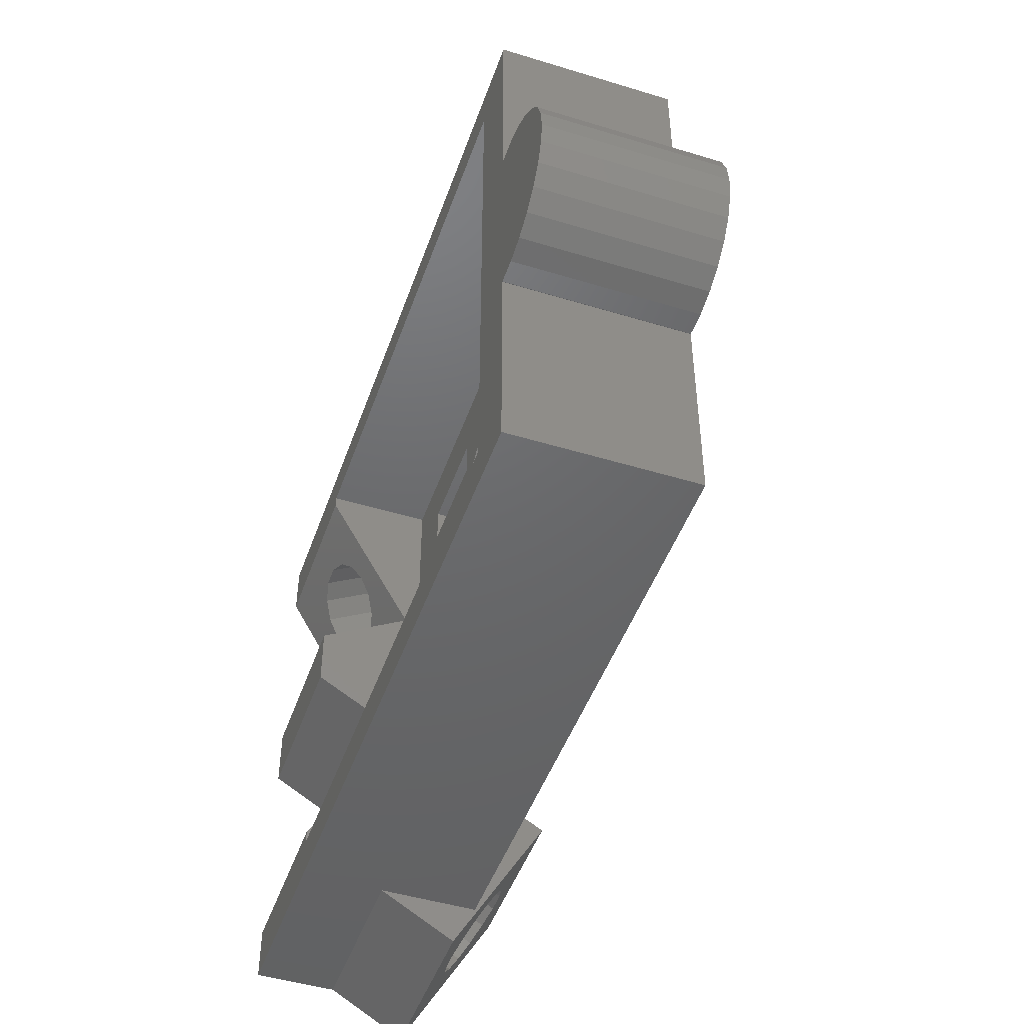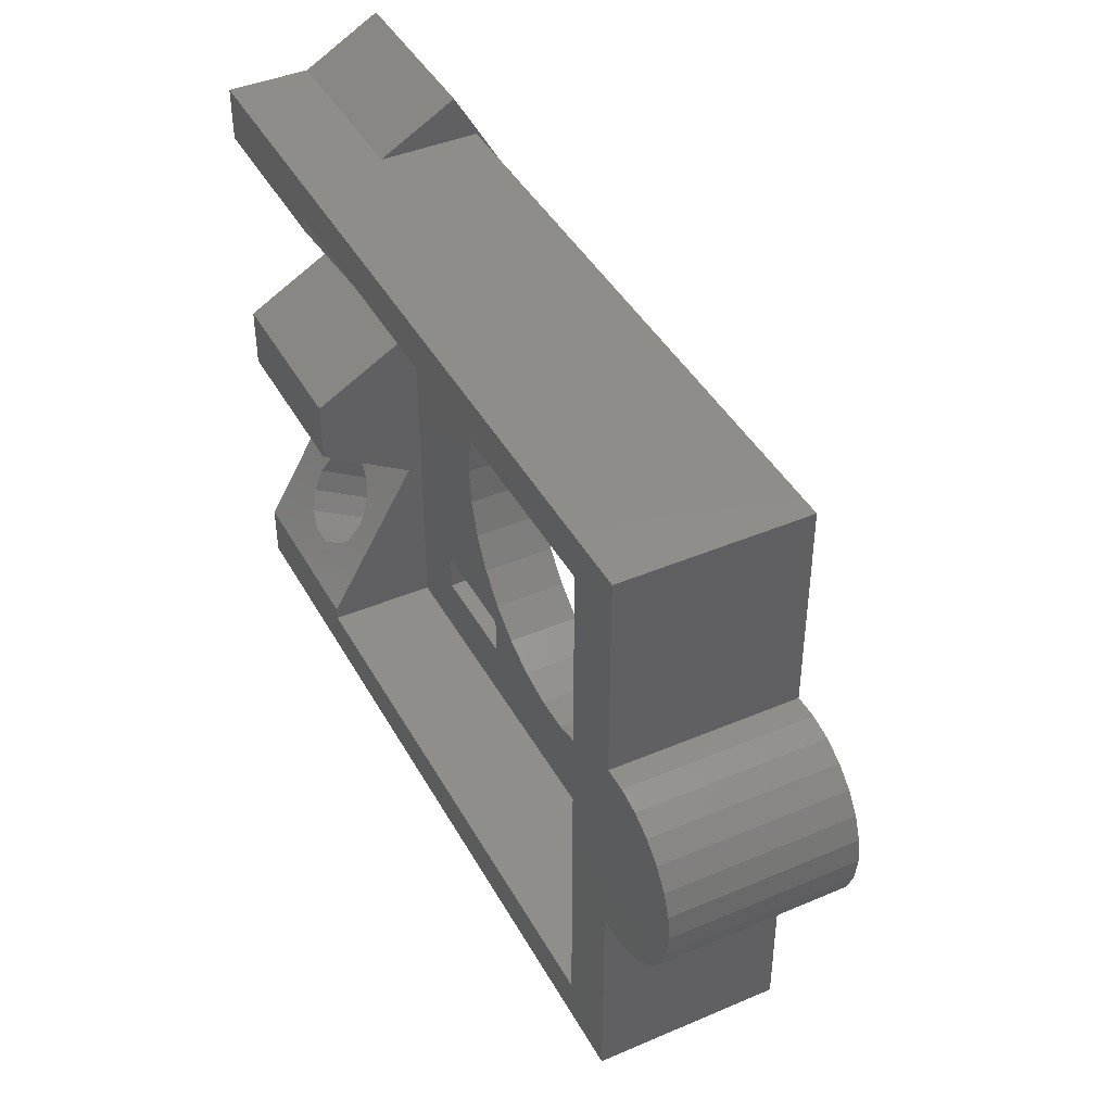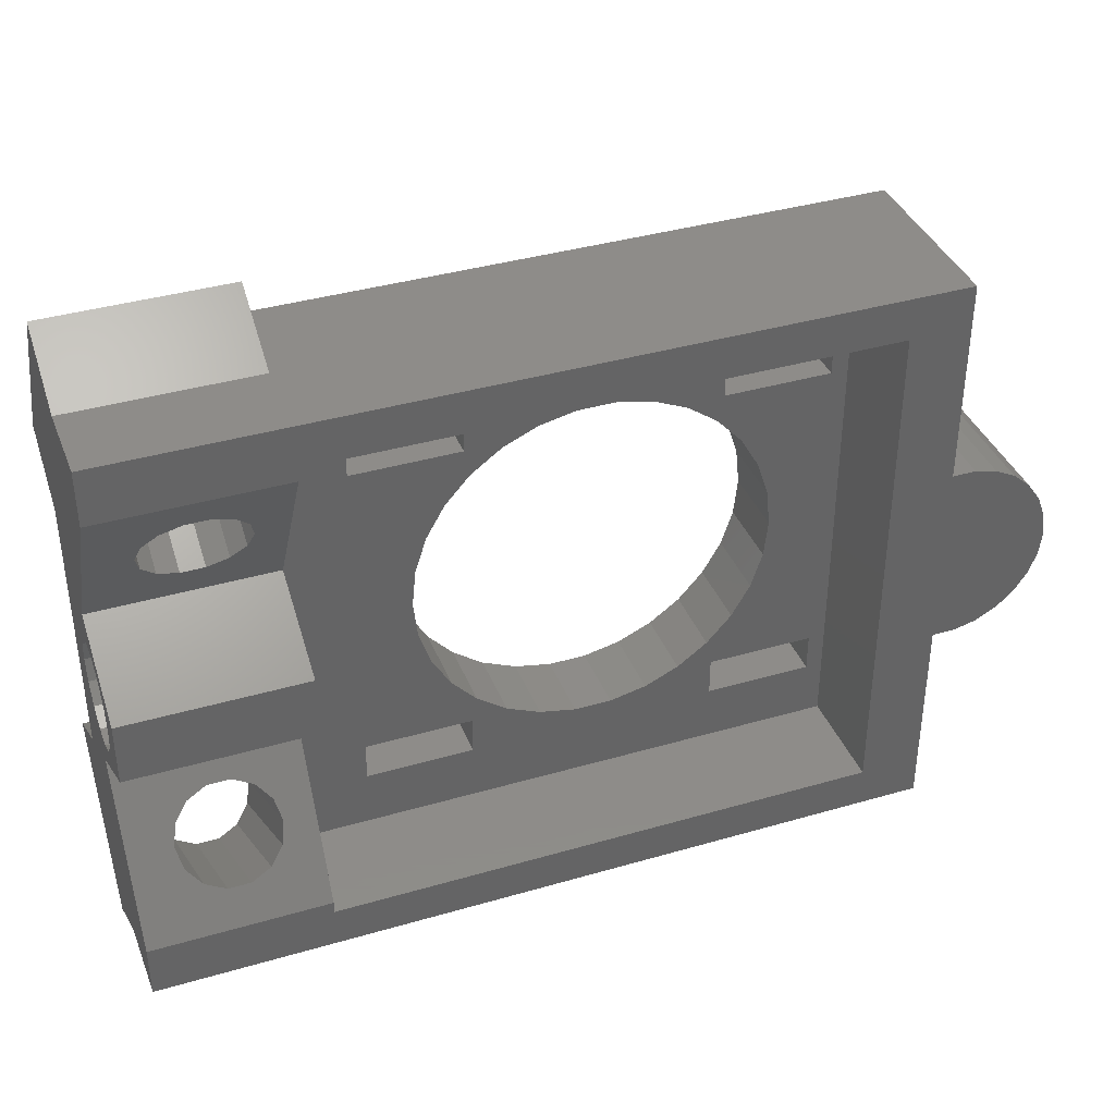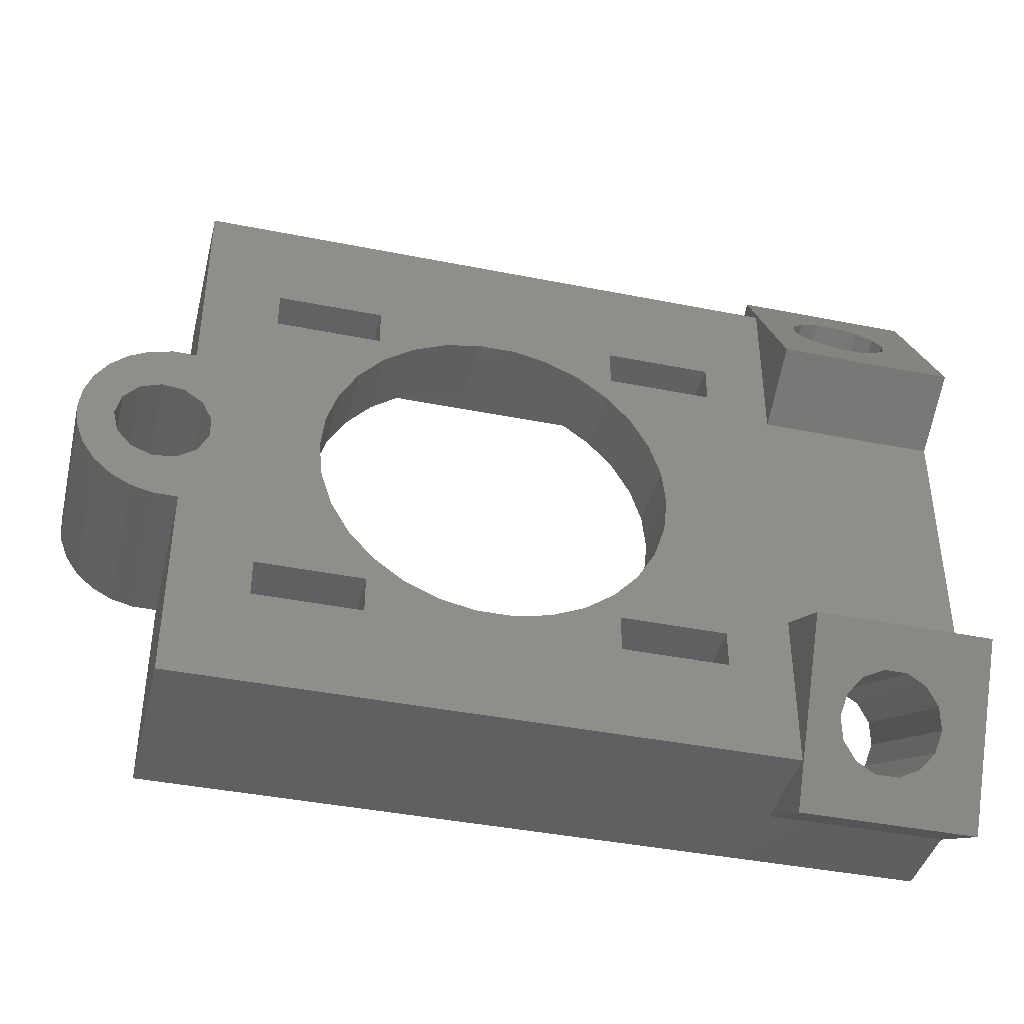
<metadata>
{"format":"stl","ext":"stl","renderer":"f3d","projection":"perspective","resolution":1024,"background":"white","views":[{"elev":-47.4,"azim":71.0,"up":"+Y"},{"elev":42.3,"azim":63.0,"up":"+Y"},{"elev":38.1,"azim":-20.3,"up":"+Y"},{"elev":-40.9,"azim":166.3,"up":"+Y"}]}
</metadata>
<code>
# stl→obj: 280 verts, 584 faces
v -40 -28.68 -6.155
v -40 -25 0.2154
v -40 -14.82 -14.16
v -40 -25 7
v -40 -20.46 7
v -40 -11.27 -8
v -40 -1.866 3.874
v -40 -2.608 7
v -40 2.608 7
v -40 4.192 0.9568
v -40 7.072 -0.7321
v -40 11.27 -8
v -40 25 0.2154
v -40 28.68 -6.155
v -40 -4.192 -0.9568
v -40 -3.362 -2.681
v -40 -7.072 -0.7321
v -40 -4.192 0.9568
v -40 4.192 -0.9568
v -40 3.362 -2.681
v -40 -3.362 2.681
v -40 1.866 -3.874
v -40 0 4.3
v -40 1.866 3.874
v -40 3.362 2.681
v -40 14.82 -14.16
v -40 -1.866 -3.874
v -40 0 -4.3
v -40 20.46 7
v -40 25 7
v -25 -28.68 -6.155
v -25 -25 0.2154
v -31.04 -18.13 -12.24
v -25 -14.82 -14.16
v -36.3 -21.76 -10.15
v -35.87 -23.38 -9.214
v -34.68 -24.68 -8.466
v -32.96 -25.39 -8.051
v -29.32 -24.68 -8.466
v -31.04 -25.39 -8.051
v -28.13 -20.15 -11.08
v -27.7 -21.76 -10.15
v -28.13 -23.38 -9.214
v -35.87 -20.15 -11.08
v -34.68 -18.85 -11.83
v -32.96 -18.13 -12.24
v -29.32 -18.85 -11.83
v -25 -11.27 -8
v -25 11.27 -8
v -19.5 16.6 -8
v -25 25 -8
v 26 25 -8
v 7.5 12.99 -8
v 10.5 13.4 -8
v 10.04 11.15 -8
v 19.5 13.4 -8
v 26 7.933 -8
v 14.67 3.119 -8
v 27.96 7.942 -8
v 29.84 7.48 -8
v 14.67 -3.119 -8
v 25.01 -2.652 -8
v 13.7 -6.101 -8
v 26.58 3.74 -8
v 31.54 6.584 -8
v 32.99 5.305 -8
v 30.27 3.292 -8
v 34.08 3.718 -8
v 31.54 1.859 -8
v 34.77 1.915 -8
v 32 0 -8
v 35 0 -8
v 31.54 -1.859 -8
v 34.77 -1.915 -8
v 30.27 -3.292 -8
v 34.08 -3.718 -8
v 26.04 -7.942 -8
v 29.84 -7.48 -8
v 27.96 -7.942 -8
v 26 -7.933 -8
v 15 0 -8
v 12.14 -8.817 -8
v -19.5 -13.4 -8
v -10.5 -13.4 -8
v 10.5 -13.4 -8
v 4.635 -14.27 -8
v 7.5 -12.99 -8
v 26 -25 -8
v -10.5 -16.6 -8
v 19.5 -16.6 -8
v 19.5 -13.4 -8
v -25 -25 -8
v -19.5 -16.6 -8
v 4.635 14.27 -8
v 10.5 16.6 -8
v -10.5 16.6 -8
v -19.5 13.4 -8
v -10.5 13.4 -8
v -13.7 -6.101 -8
v -14.67 -3.119 -8
v -14.67 3.119 -8
v -15 0 -8
v 13.7 6.101 -8
v 12.14 8.817 -8
v -10.04 -11.15 -8
v -12.14 -8.817 -8
v 25.01 2.652 -8
v -7.5 -12.99 -8
v -4.635 -14.27 -8
v 10.04 -11.15 -8
v -1.568 -14.92 -8
v 1.568 -14.92 -8
v 26.04 7.942 -8
v 24.12 -0.9573 -8
v 32.99 -5.305 -8
v 31.54 -6.584 -8
v 28.48 3.971 -8
v 19.5 16.6 -8
v 1.568 14.92 -8
v -1.568 14.92 -8
v -4.635 14.27 -8
v -12.14 8.817 -8
v -10.04 11.15 -8
v -7.5 12.99 -8
v 10.5 -16.6 -8
v -13.7 6.101 -8
v 24.12 0.9573 -8
v 28.48 -3.971 -8
v 26.58 -3.74 -8
v -25 14.82 -14.16
v -31.04 25.39 -8.051
v -25 28.68 -6.155
v -36.3 21.76 -10.15
v -35.87 20.15 -11.08
v -34.68 18.85 -11.83
v -32.96 18.13 -12.24
v -29.32 18.85 -11.83
v -31.04 18.13 -12.24
v -28.13 23.38 -9.214
v -27.7 21.76 -10.15
v -28.13 20.15 -11.08
v -35.87 23.38 -9.214
v -34.68 24.68 -8.466
v -32.96 25.39 -8.051
v -29.32 24.68 -8.466
v -25 25 0.2154
v 26 25 7
v -25.1 -21.5 7
v 26 -25 7
v -25.1 -20.46 7
v 27.96 -7.942 7
v 26 -7.933 7
v 26.04 -7.942 7
v 29.84 -7.48 7
v 31.54 -6.584 7
v -25.1 21.5 7
v 20.9 21.5 7
v 20.9 -21.5 7
v -25.1 20.46 7
v 26 7.933 7
v 27.96 7.942 7
v 26.04 7.942 7
v 29.84 7.48 7
v 31.54 6.584 7
v 32.99 5.305 7
v 34.08 3.718 7
v 34.77 1.915 7
v 35 0 7
v 34.77 -1.915 7
v 34.08 -3.718 7
v 32.99 -5.305 7
v -32.96 17.64 5.372
v -27.7 14.01 3.276
v -28.13 12.4 2.343
v -25.1 7.072 -0.7321
v -36.3 14.01 3.276
v -35.87 15.63 4.209
v -34.68 16.93 4.957
v -29.32 16.93 4.957
v -31.04 17.64 5.372
v -29.32 11.1 1.595
v -28.13 15.63 4.209
v -31.04 10.38 1.18
v -32.96 10.38 1.18
v -34.68 11.1 1.595
v -35.87 12.4 2.343
v -25.1 2.608 7
v -25.1 -2.608 7
v -25.1 -7.072 -0.7321
v -34.68 -11.1 1.595
v -36.3 -14.01 3.276
v -35.87 -12.4 2.343
v -32.96 -10.38 1.18
v -31.04 -10.38 1.18
v -29.32 -11.1 1.595
v -28.13 -12.4 2.343
v -28.13 -15.63 4.209
v -29.32 -16.93 4.957
v -27.7 -14.01 3.276
v -31.04 -17.64 5.372
v -32.96 -17.64 5.372
v -34.68 -16.93 4.957
v -35.87 -15.63 4.209
v -27 -4.192 0.9568
v -27 -4.192 -0.9568
v -27 -3.362 2.681
v -27 -1.866 3.874
v -27 0 4.3
v -27 1.866 3.874
v -27 3.362 2.681
v -27 4.192 0.9568
v -27 4.192 -0.9568
v -27 3.362 -2.681
v -27 1.866 -3.874
v -27 0 -4.3
v -27 -1.866 -3.874
v -27 -3.362 -2.681
v -19.5 -13.4 -1.9
v -19.5 -16.6 -1.9
v -10.5 -13.4 -1.9
v -10.5 -16.6 -1.9
v -19.5 16.6 -1.9
v -19.5 13.4 -1.9
v -10.5 16.6 -1.9
v -10.5 13.4 -1.9
v -15 0 -1.9
v -14.67 -3.119 -1.9
v -14.67 3.119 -1.9
v -13.7 6.101 -1.9
v -12.14 8.817 -1.9
v -10.04 11.15 -1.9
v -7.5 12.99 -1.9
v -4.635 14.27 -1.9
v -1.568 14.92 -1.9
v 1.568 14.92 -1.9
v 4.635 14.27 -1.9
v 7.5 12.99 -1.9
v 10.04 11.15 -1.9
v 12.14 8.817 -1.9
v 13.7 6.101 -1.9
v 14.67 3.119 -1.9
v 15 0 -1.9
v 14.67 -3.119 -1.9
v 13.7 -6.101 -1.9
v 12.14 -8.817 -1.9
v 10.04 -11.15 -1.9
v 7.5 -12.99 -1.9
v 4.635 -14.27 -1.9
v 1.568 -14.92 -1.9
v -1.568 -14.92 -1.9
v -4.635 -14.27 -1.9
v -7.5 -12.99 -1.9
v -10.04 -11.15 -1.9
v -12.14 -8.817 -1.9
v -13.7 -6.101 -1.9
v 10.5 -13.4 -1.9
v 10.5 -16.6 -1.9
v 19.5 -13.4 -1.9
v 19.5 -16.6 -1.9
v 10.5 16.6 -1.9
v 10.5 13.4 -1.9
v 19.5 16.6 -1.9
v 19.5 13.4 -1.9
v 25.01 2.652 5
v 24.12 0.9573 5
v 24.12 -0.9573 5
v 26.58 3.74 5
v 28.48 3.971 5
v 30.27 3.292 5
v 31.54 1.859 5
v 32 0 5
v 31.54 -1.859 5
v 30.27 -3.292 5
v 28.48 -3.971 5
v 26.58 -3.74 5
v 25.01 -2.652 5
v -25.1 21.5 -1.9
v -25.1 -21.5 -1.9
v 20.9 -21.5 -1.9
v 20.9 21.5 -1.9
f 1 2 3
f 3 2 4
f 3 4 5
f 3 5 6
f 7 8 9
f 10 9 11
f 12 13 14
f 6 15 16
f 17 6 5
f 15 6 18
f 17 18 6
f 19 11 20
f 18 17 21
f 22 20 11
f 23 9 24
f 25 9 10
f 19 10 11
f 24 9 25
f 21 8 7
f 7 9 23
f 17 8 21
f 12 14 26
f 6 16 27
f 6 27 28
f 6 28 22
f 22 11 29
f 22 29 30
f 22 30 13
f 6 22 13
f 6 13 12
f 2 1 31
f 32 2 31
f 33 3 34
f 1 3 35
f 1 35 36
f 1 36 37
f 1 37 38
f 1 38 31
f 39 31 40
f 41 34 42
f 31 39 43
f 31 43 34
f 43 42 34
f 44 3 45
f 46 3 33
f 41 47 34
f 47 33 34
f 45 3 46
f 35 3 44
f 40 31 38
f 3 6 34
f 34 6 48
f 6 12 48
f 48 12 49
f 50 51 52
f 53 54 55
f 56 52 57
f 58 59 60
f 61 62 63
f 64 65 66
f 67 66 68
f 69 68 70
f 71 70 72
f 73 72 74
f 75 74 76
f 77 78 79
f 80 78 77
f 58 64 81
f 82 78 80
f 83 48 84
f 85 86 87
f 84 88 89
f 88 90 91
f 88 92 93
f 91 85 87
f 94 95 53
f 58 65 64
f 49 51 50
f 96 50 52
f 49 50 97
f 96 52 98
f 49 98 48
f 99 48 100
f 101 102 48
f 54 53 95
f 102 100 48
f 56 103 104
f 105 48 106
f 107 81 64
f 48 105 84
f 58 60 65
f 84 108 109
f 84 109 88
f 82 80 110
f 103 57 59
f 111 112 88
f 57 113 59
f 112 86 88
f 103 59 58
f 63 78 82
f 114 61 81
f 63 76 115
f 63 115 116
f 64 66 117
f 118 52 56
f 56 104 55
f 119 52 94
f 120 52 119
f 98 52 120
f 98 120 121
f 122 98 123
f 98 124 123
f 90 88 125
f 98 122 48
f 122 126 48
f 126 101 48
f 86 85 125
f 86 125 88
f 98 49 97
f 95 52 118
f 94 52 95
f 124 98 121
f 56 55 54
f 106 48 99
f 127 81 107
f 103 56 57
f 62 61 114
f 75 76 128
f 63 129 128
f 63 128 76
f 73 74 75
f 71 72 73
f 69 70 71
f 67 68 69
f 117 66 67
f 114 81 127
f 129 63 62
f 89 88 93
f 48 83 93
f 48 93 92
f 91 87 110
f 108 84 105
f 111 88 109
f 63 116 78
f 91 110 80
f 88 91 80
f 49 12 26
f 130 49 26
f 131 14 132
f 26 14 133
f 26 133 134
f 26 134 135
f 26 135 136
f 26 136 130
f 137 130 138
f 139 132 140
f 130 137 141
f 130 141 132
f 141 140 132
f 142 14 143
f 144 14 131
f 139 145 132
f 145 131 132
f 143 14 144
f 133 14 142
f 138 130 136
f 13 146 14
f 14 146 132
f 13 30 146
f 146 30 147
f 146 147 52
f 146 52 51
f 148 4 149
f 148 150 5
f 151 152 153
f 154 152 151
f 155 152 154
f 156 157 147
f 30 156 147
f 30 29 156
f 152 158 149
f 5 4 148
f 158 148 149
f 159 156 29
f 157 160 147
f 160 161 162
f 160 163 161
f 160 164 163
f 160 165 164
f 160 166 165
f 160 167 166
f 160 168 167
f 160 169 168
f 160 170 169
f 160 171 170
f 160 155 171
f 160 152 155
f 157 152 160
f 157 158 152
f 172 159 29
f 173 174 175
f 11 176 29
f 176 177 29
f 178 172 29
f 179 159 180
f 174 181 175
f 182 159 179
f 175 159 182
f 181 183 175
f 175 182 173
f 172 180 159
f 11 175 183
f 11 183 184
f 11 184 185
f 11 186 176
f 11 185 186
f 177 178 29
f 175 11 187
f 187 11 9
f 9 8 188
f 187 9 188
f 189 188 8
f 17 189 8
f 190 189 17
f 5 191 17
f 191 192 17
f 193 189 190
f 194 189 193
f 195 189 194
f 196 189 195
f 150 189 196
f 197 198 150
f 150 196 199
f 198 200 150
f 199 197 150
f 5 150 200
f 5 200 201
f 5 201 202
f 5 203 191
f 5 202 203
f 192 190 17
f 4 2 32
f 88 4 32
f 92 88 32
f 88 149 4
f 204 205 18
f 18 205 15
f 206 204 21
f 21 204 18
f 207 206 7
f 7 206 21
f 208 207 23
f 23 207 7
f 209 208 24
f 24 208 23
f 210 209 25
f 25 209 24
f 10 211 210
f 25 10 210
f 212 211 10
f 19 212 10
f 213 212 19
f 20 213 19
f 214 213 20
f 22 214 20
f 215 214 22
f 28 215 22
f 216 215 28
f 27 216 28
f 217 216 27
f 16 217 27
f 217 16 205
f 205 16 15
f 92 31 34
f 32 31 92
f 48 92 34
f 44 192 191
f 35 44 191
f 191 203 36
f 35 191 36
f 45 190 192
f 44 45 192
f 46 193 190
f 45 46 190
f 33 194 193
f 46 33 193
f 47 195 194
f 33 47 194
f 196 195 41
f 41 195 47
f 199 196 42
f 42 196 41
f 199 42 197
f 197 42 43
f 197 43 198
f 198 43 39
f 198 39 200
f 200 39 40
f 200 40 201
f 201 40 38
f 201 38 202
f 202 38 37
f 203 202 37
f 36 203 37
f 149 88 80
f 152 149 80
f 152 80 77
f 153 152 77
f 153 77 79
f 151 153 79
f 151 79 78
f 154 151 78
f 154 78 116
f 155 154 116
f 155 116 115
f 171 155 115
f 171 115 76
f 170 171 76
f 170 76 74
f 169 170 74
f 169 74 72
f 168 169 72
f 72 70 167
f 168 72 167
f 70 68 166
f 167 70 166
f 68 66 165
f 166 68 165
f 65 164 66
f 66 164 165
f 60 163 65
f 65 163 164
f 59 161 60
f 60 161 163
f 113 162 59
f 59 162 161
f 57 160 113
f 113 160 162
f 160 57 52
f 147 160 52
f 51 49 130
f 132 51 130
f 146 51 132
f 83 218 219
f 93 83 219
f 84 220 218
f 83 84 218
f 220 84 221
f 221 84 89
f 221 89 219
f 219 89 93
f 50 222 223
f 97 50 223
f 96 224 222
f 50 96 222
f 224 96 225
f 225 96 98
f 225 98 223
f 223 98 97
f 226 227 100
f 102 226 100
f 101 228 226
f 102 101 226
f 126 229 228
f 101 126 228
f 122 230 229
f 126 122 229
f 123 231 230
f 122 123 230
f 124 232 231
f 123 124 231
f 121 233 232
f 124 121 232
f 120 234 233
f 121 120 233
f 119 235 234
f 120 119 234
f 94 236 235
f 119 94 235
f 53 237 236
f 94 53 236
f 55 238 237
f 53 55 237
f 239 238 104
f 104 238 55
f 240 239 103
f 103 239 104
f 241 240 58
f 58 240 103
f 242 241 81
f 81 241 58
f 242 81 243
f 243 81 61
f 243 61 244
f 244 61 63
f 244 63 245
f 245 63 82
f 245 82 246
f 246 82 110
f 246 110 247
f 247 110 87
f 247 87 248
f 248 87 86
f 248 86 249
f 249 86 112
f 249 112 250
f 250 112 111
f 250 111 251
f 251 111 109
f 251 109 252
f 252 109 108
f 252 108 253
f 253 108 105
f 254 253 105
f 106 254 105
f 255 254 106
f 99 255 106
f 227 255 99
f 100 227 99
f 85 256 257
f 125 85 257
f 91 258 256
f 85 91 256
f 258 91 259
f 259 91 90
f 259 90 257
f 257 90 125
f 95 260 261
f 54 95 261
f 118 262 260
f 95 118 260
f 262 118 263
f 263 118 56
f 263 56 261
f 261 56 54
f 107 264 265
f 127 107 265
f 127 265 266
f 114 127 266
f 64 267 264
f 107 64 264
f 117 268 267
f 64 117 267
f 67 269 268
f 117 67 268
f 270 269 69
f 69 269 67
f 271 270 71
f 71 270 69
f 271 71 272
f 272 71 73
f 272 73 273
f 273 73 75
f 273 75 274
f 274 75 128
f 274 128 275
f 275 128 129
f 275 129 276
f 276 129 62
f 266 276 62
f 114 266 62
f 133 142 177
f 176 133 177
f 186 134 133
f 176 186 133
f 142 143 178
f 177 142 178
f 143 144 172
f 178 143 172
f 144 131 180
f 172 144 180
f 131 145 179
f 180 131 179
f 139 182 145
f 145 182 179
f 140 173 139
f 139 173 182
f 140 141 173
f 173 141 174
f 141 137 174
f 174 137 181
f 137 138 181
f 181 138 183
f 138 136 183
f 183 136 184
f 136 135 184
f 184 135 185
f 185 135 134
f 186 185 134
f 277 156 159
f 189 277 175
f 175 277 159
f 188 175 187
f 189 175 188
f 278 277 189
f 148 189 150
f 278 189 148
f 158 279 148
f 148 279 278
f 157 280 158
f 158 280 279
f 280 157 156
f 277 280 156
f 210 211 209
f 209 211 212
f 209 212 213
f 209 213 214
f 209 214 215
f 209 215 216
f 209 216 217
f 209 217 205
f 209 205 204
f 209 204 206
f 209 206 207
f 209 207 208
f 222 280 277
f 242 258 241
f 278 218 277
f 227 226 277
f 278 279 221
f 278 219 218
f 278 221 219
f 224 280 222
f 233 280 224
f 258 259 279
f 234 235 280
f 226 223 277
f 231 224 225
f 256 244 245
f 226 228 223
f 228 229 223
f 256 245 246
f 232 233 224
f 234 280 233
f 259 257 279
f 236 280 235
f 260 280 236
f 263 238 239
f 263 239 240
f 263 240 241
f 231 232 224
f 251 252 220
f 249 279 248
f 253 254 220
f 250 279 249
f 220 279 250
f 254 255 220
f 220 250 251
f 220 252 253
f 229 230 223
f 255 227 277
f 218 255 277
f 218 220 255
f 257 256 247
f 247 248 257
f 261 260 237
f 279 280 258
f 260 262 280
f 248 279 257
f 237 260 236
f 263 280 262
f 258 263 241
f 258 280 263
f 238 261 237
f 263 261 238
f 220 221 279
f 223 222 277
f 225 230 231
f 225 223 230
f 246 247 256
f 243 258 242
f 244 258 243
f 256 258 244
f 264 267 265
f 265 267 268
f 265 268 269
f 265 269 270
f 265 270 271
f 265 271 272
f 265 272 273
f 265 273 274
f 265 274 275
f 265 275 276
f 265 276 266

</code>
